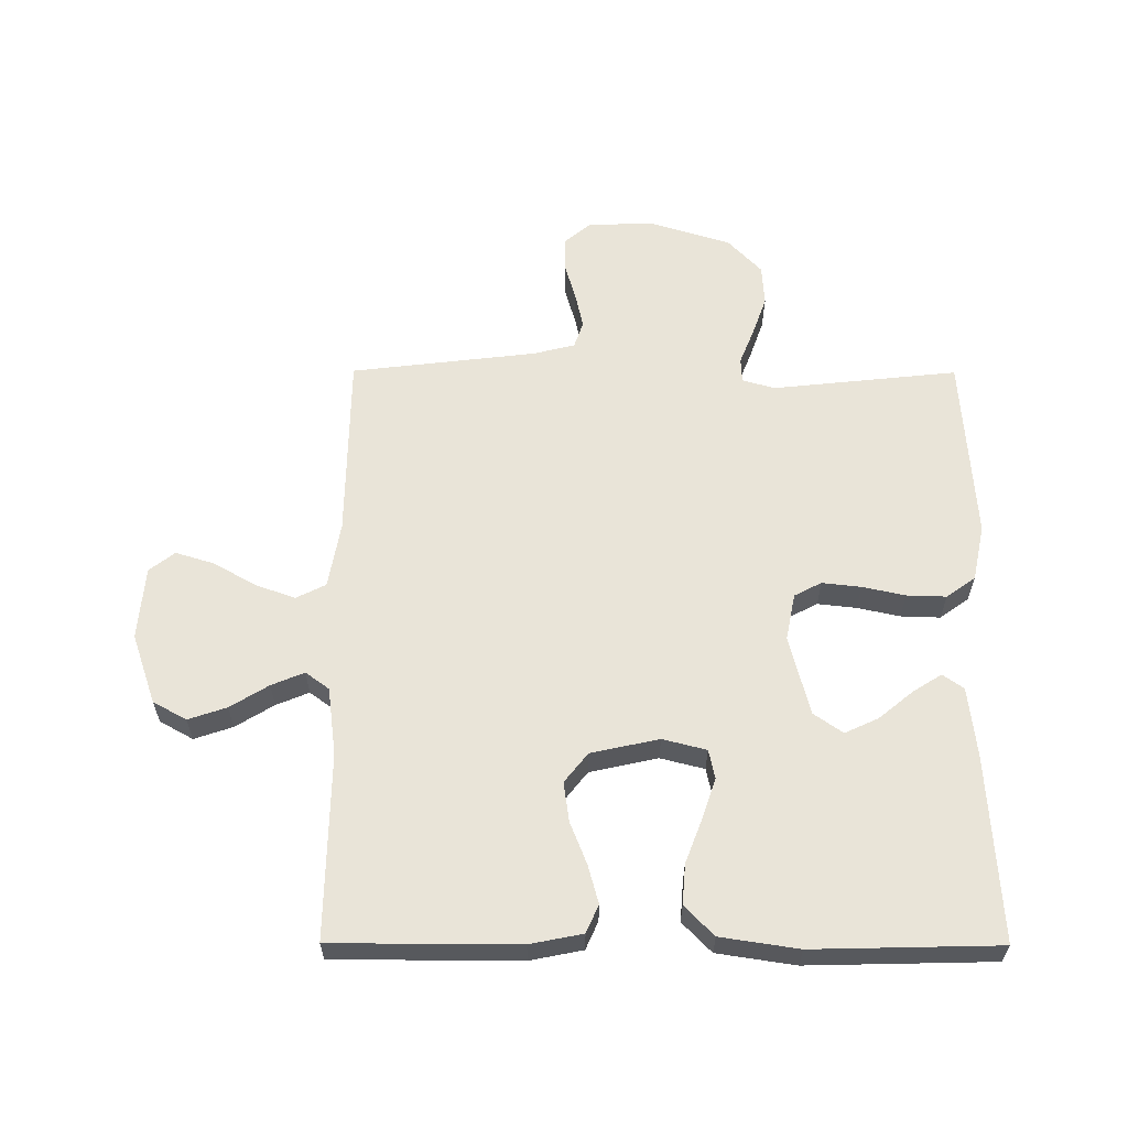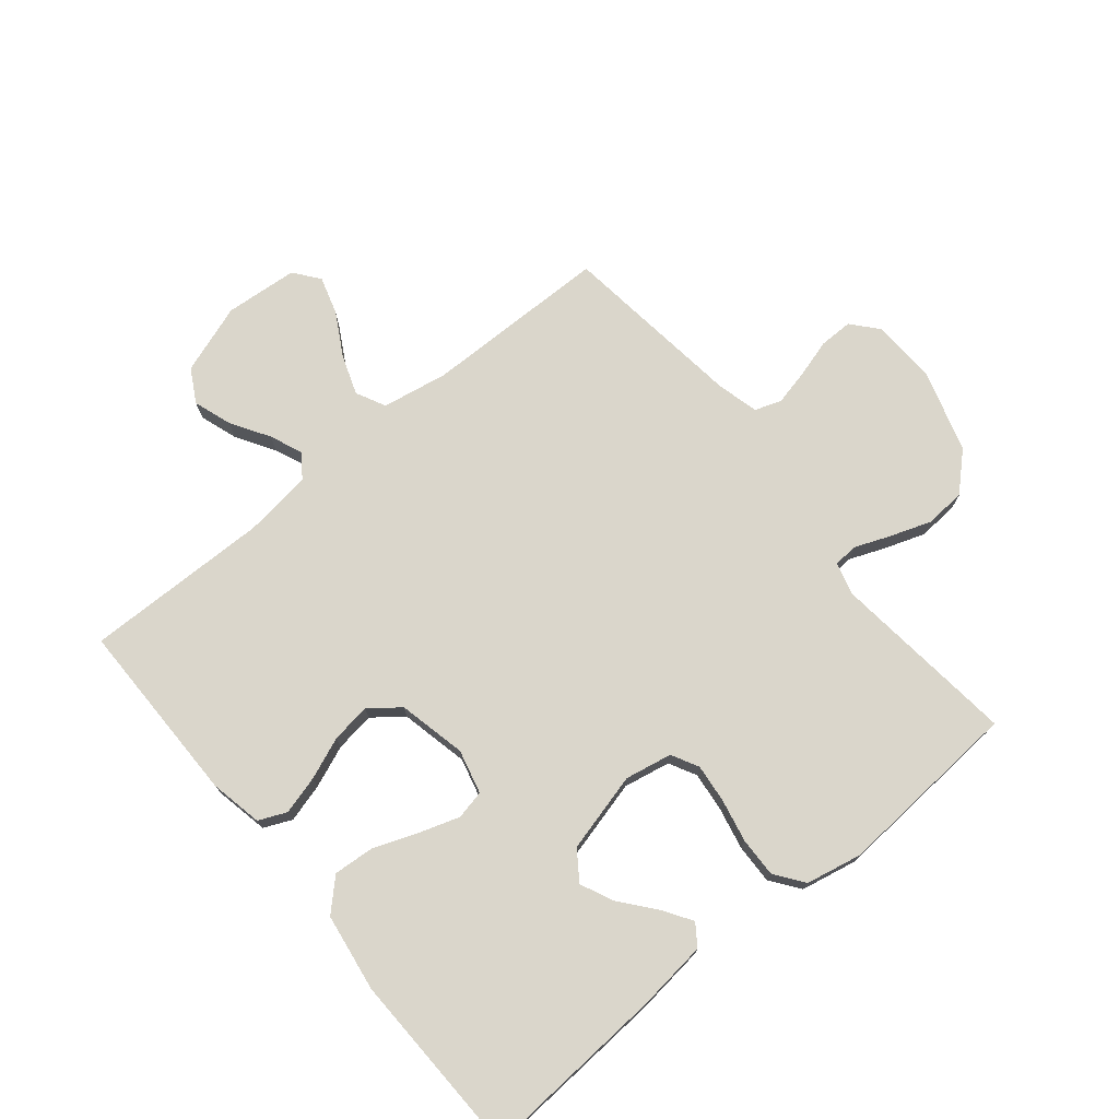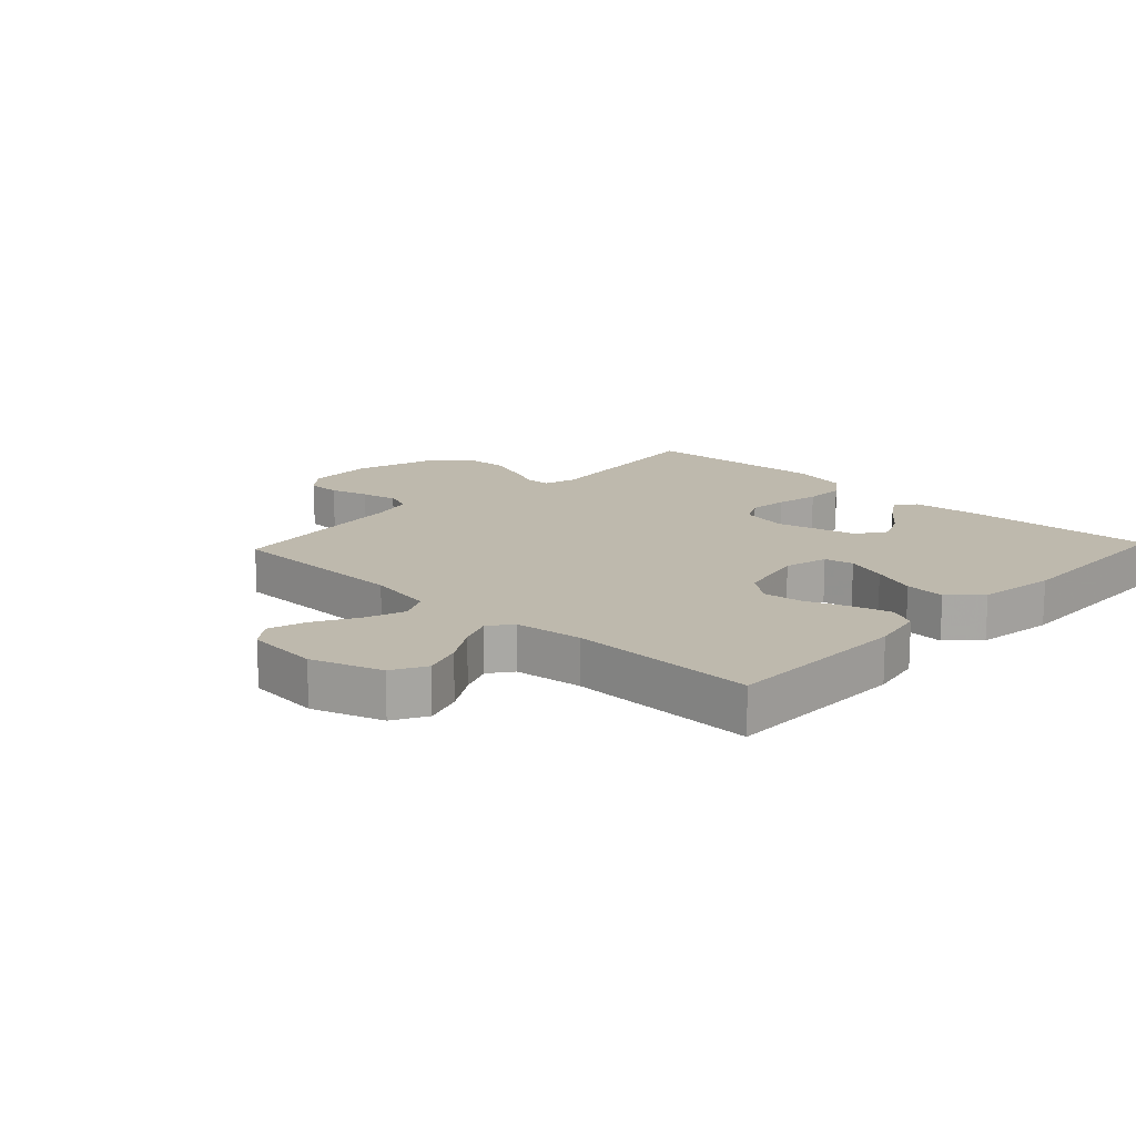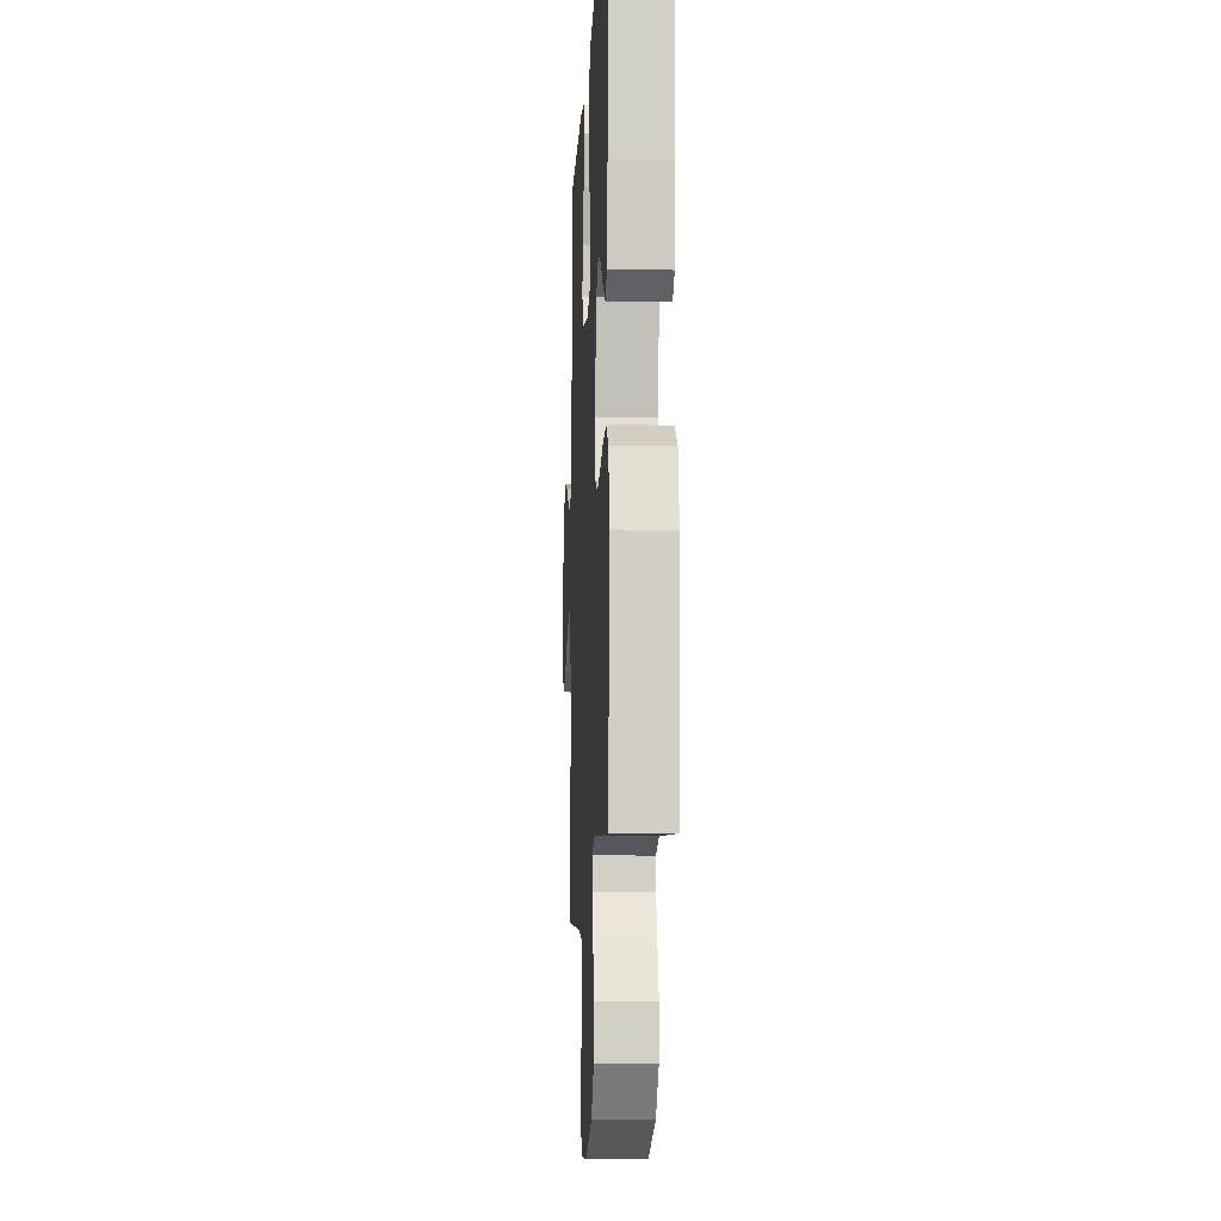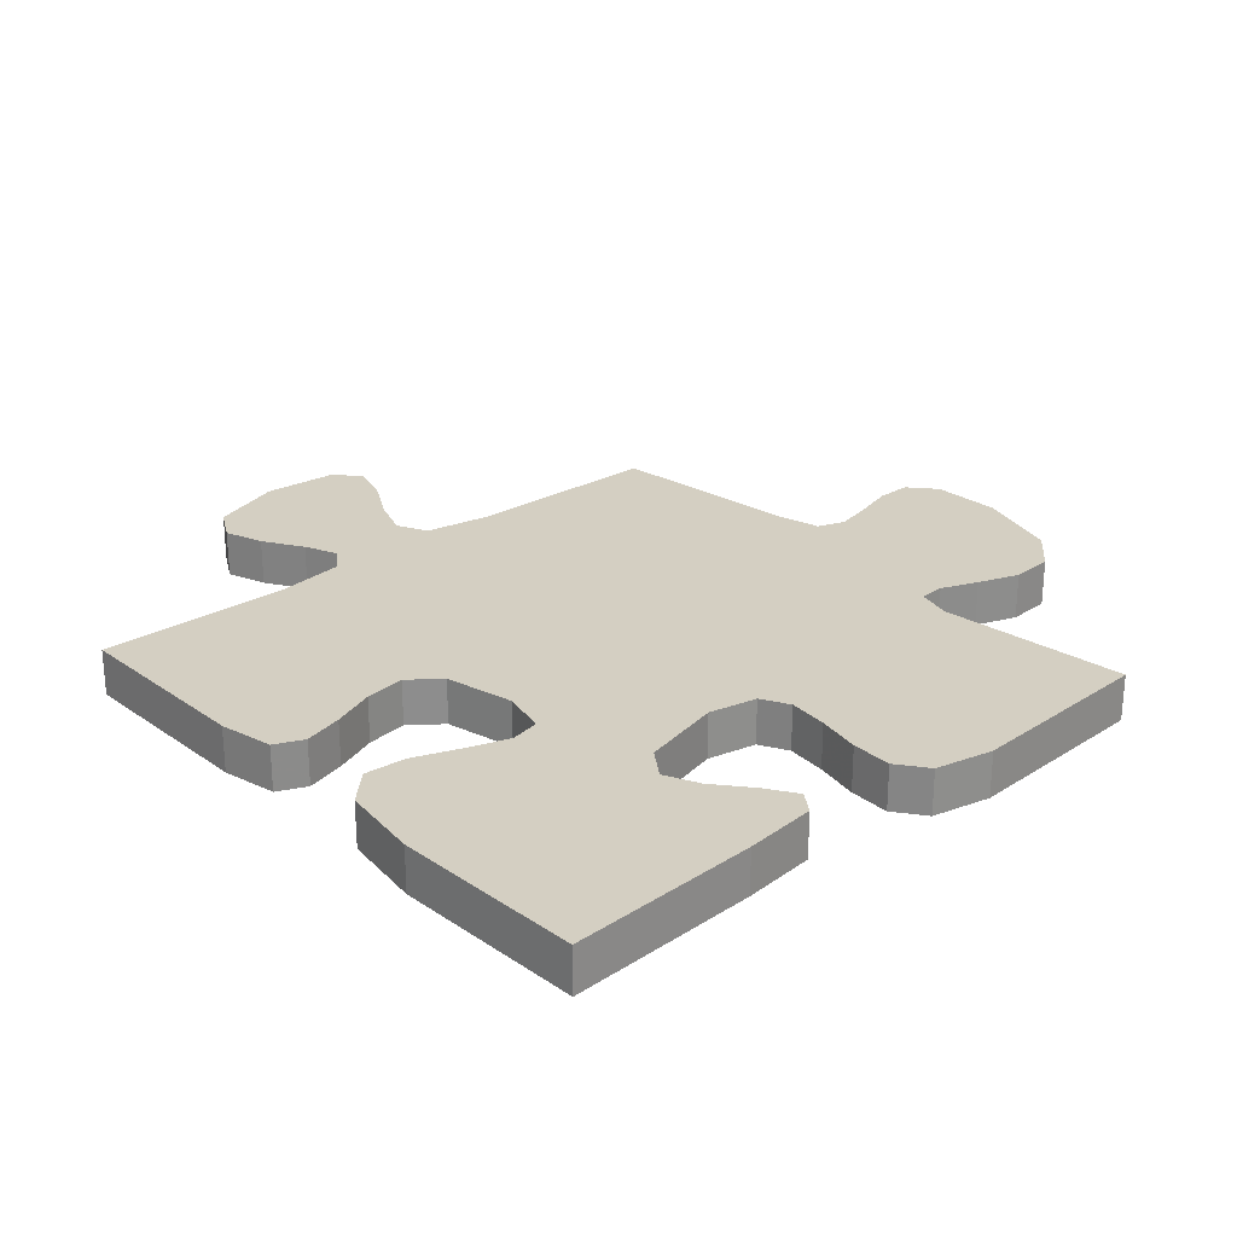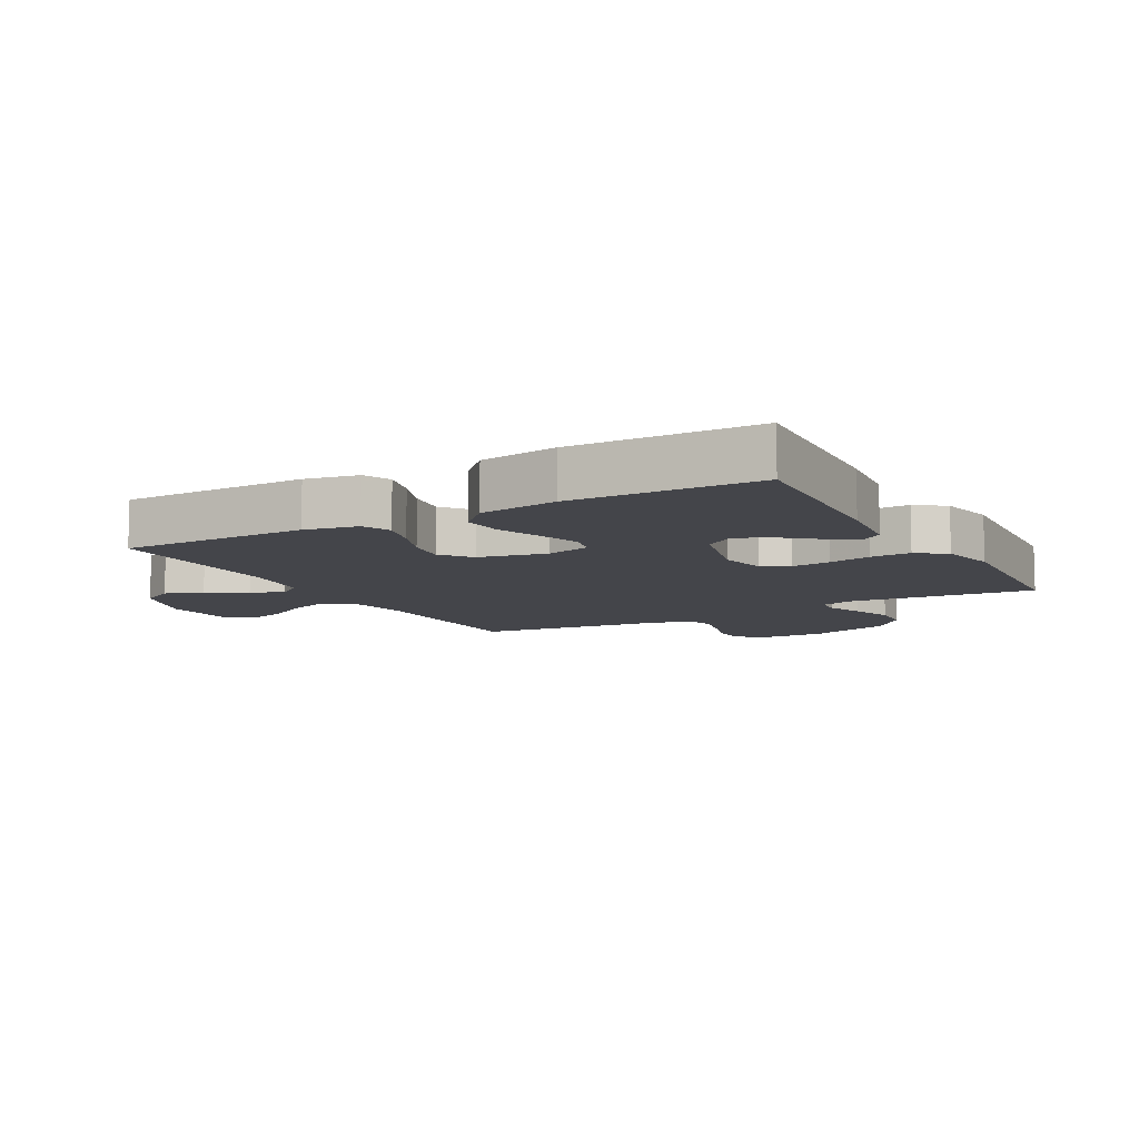
<metadata>
{"format":"obj","ext":"obj","renderer":"f3d","projection":"perspective","resolution":1024,"background":"white","views":[{"elev":60.6,"azim":0.2,"up":"+Y"},{"elev":73.9,"azim":50.4,"up":"+Y"},{"elev":15.3,"azim":-46.6,"up":"+Y"},{"elev":-11.0,"azim":87.1,"up":"+Z"},{"elev":25.7,"azim":48.1,"up":"+Y"},{"elev":-9.3,"azim":29.1,"up":"+Y"}]}
</metadata>
<code>
v -0.5 0.07 -0.5
v -0.504 0.07 -0.2
v -0.523 0.07 -0.093
v -0.571 0.07 -0.069
v -0.635 0.07 -0.092
v -0.704 0.07 -0.131
v -0.766 0.07 -0.15
v -0.807 0.07 -0.118
v -0.817 0.07 0
v -0.778 0.07 0.113
v -0.724 0.07 0.143
v -0.662 0.07 0.122
v -0.6 0.07 0.084
v -0.547 0.07 0.062
v -0.509 0.07 0.09
v -0.495 0.07 0.2
v -0.5 0.07 0.5
v -0.2 0.07 0.501
v -0.115 0.07 0.484
v -0.095 0.07 0.439
v -0.112 0.07 0.377
v -0.139 0.07 0.309
v -0.148 0.07 0.245
v -0.11 0.07 0.197
v 0 0.07 0.173
v 0.071 0.07 0.191
v 0.081 0.07 0.238
v 0.059 0.07 0.304
v 0.032 0.07 0.375
v 0.027 0.07 0.44
v 0.074 0.07 0.488
v 0.2 0.07 0.507
v 0.5 0.07 0.5
v 0.482 0.07 0.2
v 0.469 0.07 0.086
v 0.435 0.07 0.062
v 0.388 0.07 0.092
v 0.333 0.07 0.137
v 0.279 0.07 0.162
v 0.232 0.07 0.129
v 0.199 0.07 0
v 0.214 0.07 -0.076
v 0.258 0.07 -0.099
v 0.321 0.07 -0.092
v 0.39 0.07 -0.077
v 0.454 0.07 -0.075
v 0.501 0.07 -0.109
v 0.52 0.07 -0.2
v 0.5 0.07 -0.5
v 0.2 0.07 -0.468
v 0.147 0.07 -0.483
v 0.145 0.07 -0.523
v 0.168 0.07 -0.58
v 0.191 0.07 -0.645
v 0.187 0.07 -0.711
v 0.132 0.07 -0.769
v 0 0.07 -0.81
v -0.107 0.07 -0.806
v -0.149 0.07 -0.77
v -0.149 0.07 -0.716
v -0.131 0.07 -0.654
v -0.118 0.07 -0.596
v -0.133 0.07 -0.553
v -0.2 0.07 -0.536
v -0.5 0 -0.5
v -0.504 0 -0.2
v -0.523 0 -0.093
v -0.571 0 -0.069
v -0.635 0 -0.092
v -0.704 0 -0.131
v -0.766 0 -0.15
v -0.807 0 -0.118
v -0.817 0 0
v -0.778 0 0.113
v -0.724 0 0.143
v -0.662 0 0.122
v -0.6 0 0.084
v -0.547 0 0.062
v -0.509 0 0.09
v -0.495 0 0.2
v -0.5 0 0.5
v -0.2 0 0.501
v -0.115 0 0.484
v -0.095 0 0.439
v -0.112 0 0.377
v -0.139 0 0.309
v -0.148 0 0.245
v -0.11 0 0.197
v 0 0 0.173
v 0.071 0 0.191
v 0.081 0 0.238
v 0.059 0 0.304
v 0.032 0 0.375
v 0.027 0 0.44
v 0.074 0 0.488
v 0.2 0 0.507
v 0.5 0 0.5
v 0.482 0 0.2
v 0.469 0 0.086
v 0.435 0 0.062
v 0.388 0 0.092
v 0.333 0 0.137
v 0.279 0 0.162
v 0.232 0 0.129
v 0.199 0 0
v 0.214 0 -0.076
v 0.258 0 -0.099
v 0.321 0 -0.092
v 0.39 0 -0.077
v 0.454 0 -0.075
v 0.501 0 -0.109
v 0.52 0 -0.2
v 0.5 0 -0.5
v 0.2 0 -0.468
v 0.147 0 -0.483
v 0.145 0 -0.523
v 0.168 0 -0.58
v 0.191 0 -0.645
v 0.187 0 -0.711
v 0.132 0 -0.769
v 0 0 -0.81
v -0.107 0 -0.806
v -0.149 0 -0.77
v -0.149 0 -0.716
v -0.131 0 -0.654
v -0.118 0 -0.596
v -0.133 0 -0.553
v -0.2 0 -0.536
f 59 60 61
f 58 59 61
f 57 58 61
f 56 57 61
f 55 56 61
f 54 55 61
f 53 54 61
f 52 53 61
f 51 52 61 62
f 48 49 50
f 47 48 50
f 46 47 50
f 45 46 50
f 44 45 50
f 43 44 50 51
f 51 62 63
f 43 51 63
f 42 43 63
f 36 37 38
f 35 36 38
f 34 35 38
f 33 34 38
f 32 33 38
f 31 32 38
f 30 31 38
f 30 38 39
f 29 30 39
f 28 29 39
f 27 28 39 40
f 20 21 22
f 19 20 22
f 18 19 22
f 17 18 22
f 16 17 22
f 15 16 22 23
f 14 15 23 24
f 11 12 13
f 10 11 13
f 9 10 13
f 8 9 13
f 7 8 13
f 6 7 13
f 5 6 13
f 4 5 13 14
f 14 24 25
f 4 14 25
f 3 4 25
f 64 1 2
f 3 25 26
f 2 3 26
f 64 2 26
f 63 64 26
f 42 63 26
f 41 42 26
f 26 27 40 41
f 125 124 123
f 125 123 122
f 125 122 121
f 125 121 120
f 125 120 119
f 125 119 118
f 125 118 117
f 125 117 116
f 126 125 116 115
f 114 113 112
f 114 112 111
f 114 111 110
f 114 110 109
f 114 109 108
f 115 114 108 107
f 127 126 115
f 127 115 107
f 127 107 106
f 102 101 100
f 102 100 99
f 102 99 98
f 102 98 97
f 102 97 96
f 102 96 95
f 102 95 94
f 103 102 94
f 103 94 93
f 103 93 92
f 104 103 92 91
f 86 85 84
f 86 84 83
f 86 83 82
f 86 82 81
f 86 81 80
f 87 86 80 79
f 88 87 79 78
f 77 76 75
f 77 75 74
f 77 74 73
f 77 73 72
f 77 72 71
f 77 71 70
f 77 70 69
f 78 77 69 68
f 89 88 78
f 89 78 68
f 89 68 67
f 66 65 128
f 90 89 67
f 90 67 66
f 90 66 128
f 90 128 127
f 90 127 106
f 90 106 105
f 105 104 91 90
f 1 65 66 2
f 2 66 67 3
f 3 67 68 4
f 4 68 69 5
f 5 69 70 6
f 6 70 71 7
f 7 71 72 8
f 8 72 73 9
f 9 73 74 10
f 10 74 75 11
f 11 75 76 12
f 12 76 77 13
f 13 77 78 14
f 14 78 79 15
f 15 79 80 16
f 16 80 81 17
f 17 81 82 18
f 18 82 83 19
f 19 83 84 20
f 20 84 85 21
f 21 85 86 22
f 22 86 87 23
f 23 87 88 24
f 24 88 89 25
f 25 89 90 26
f 26 90 91 27
f 27 91 92 28
f 28 92 93 29
f 29 93 94 30
f 30 94 95 31
f 31 95 96 32
f 32 96 97 33
f 33 97 98 34
f 34 98 99 35
f 35 99 100 36
f 36 100 101 37
f 37 101 102 38
f 38 102 103 39
f 39 103 104 40
f 40 104 105 41
f 41 105 106 42
f 42 106 107 43
f 43 107 108 44
f 44 108 109 45
f 45 109 110 46
f 46 110 111 47
f 47 111 112 48
f 48 112 113 49
f 49 113 114 50
f 50 114 115 51
f 51 115 116 52
f 52 116 117 53
f 53 117 118 54
f 54 118 119 55
f 55 119 120 56
f 56 120 121 57
f 57 121 122 58
f 58 122 123 59
f 59 123 124 60
f 60 124 125 61
f 61 125 126 62
f 62 126 127 63
f 63 127 128 64
f 64 128 65 1

</code>
